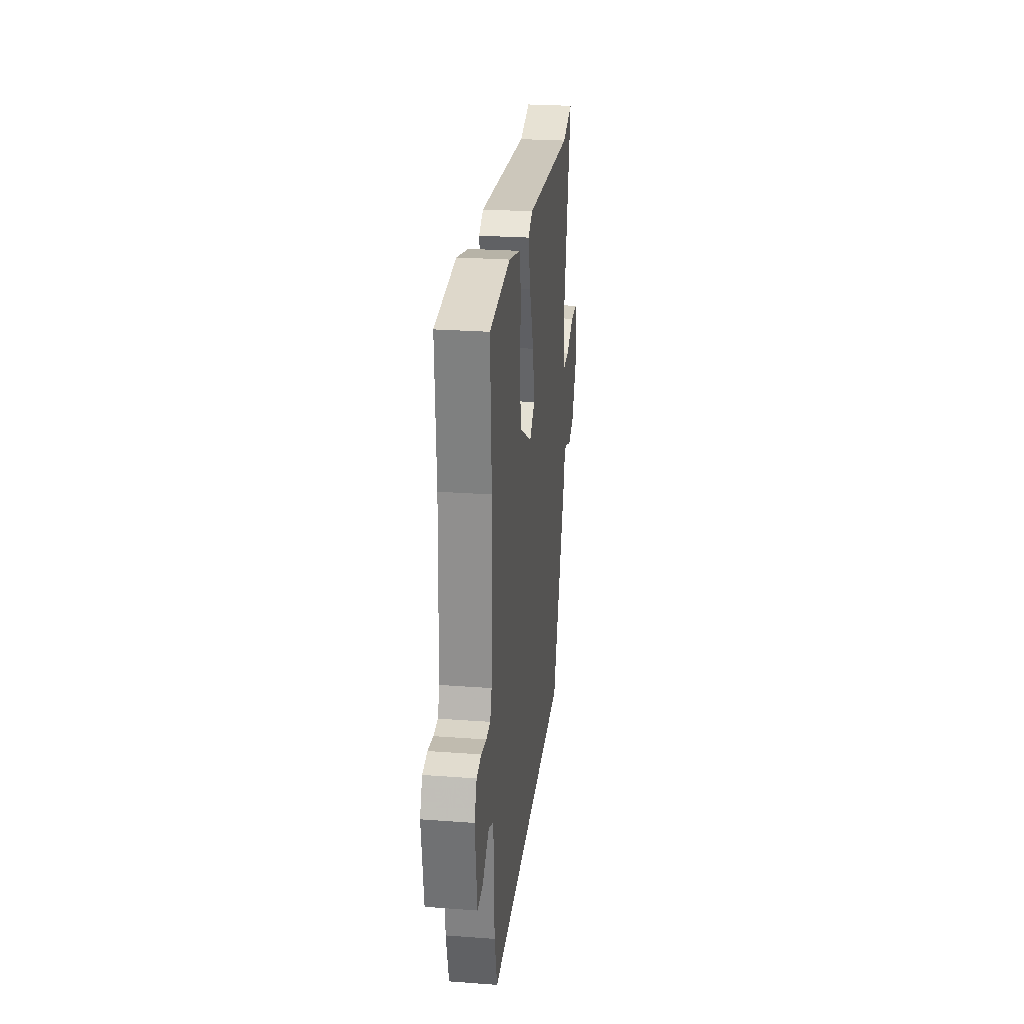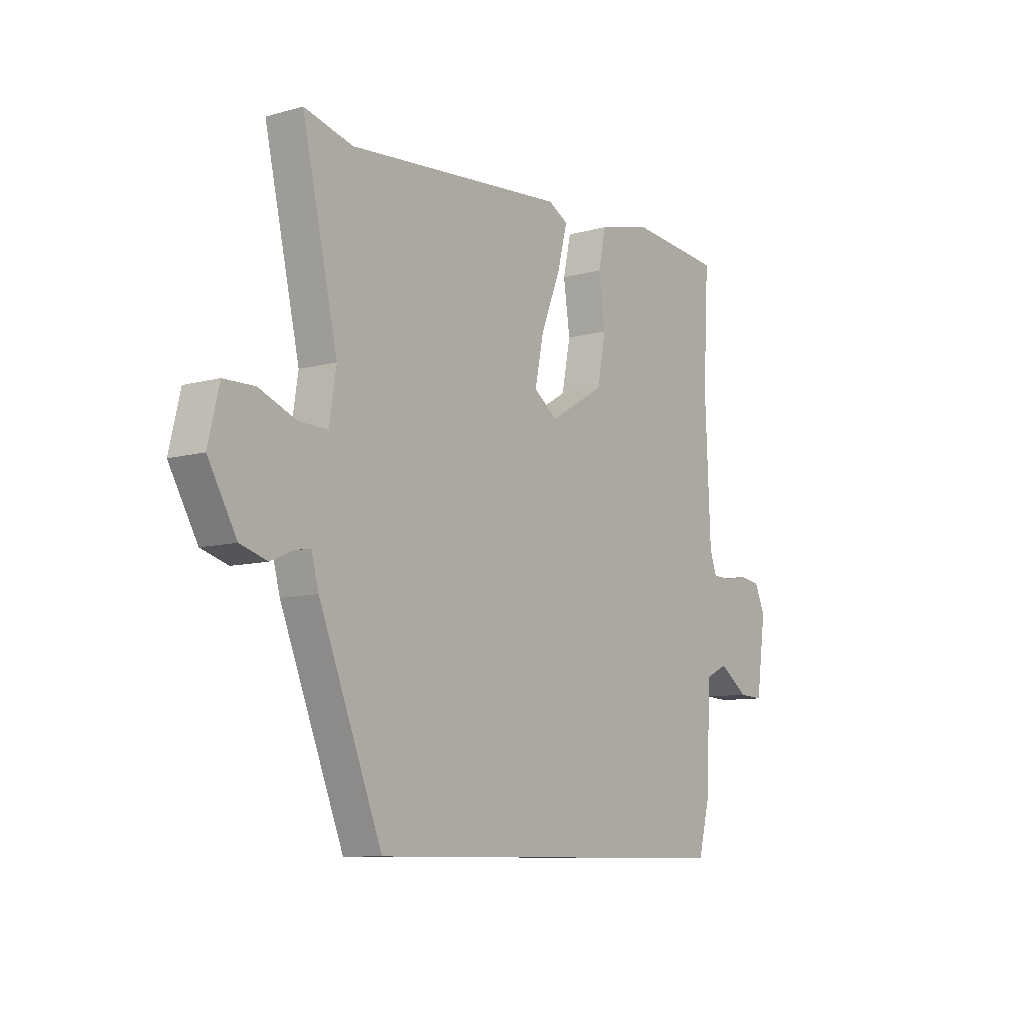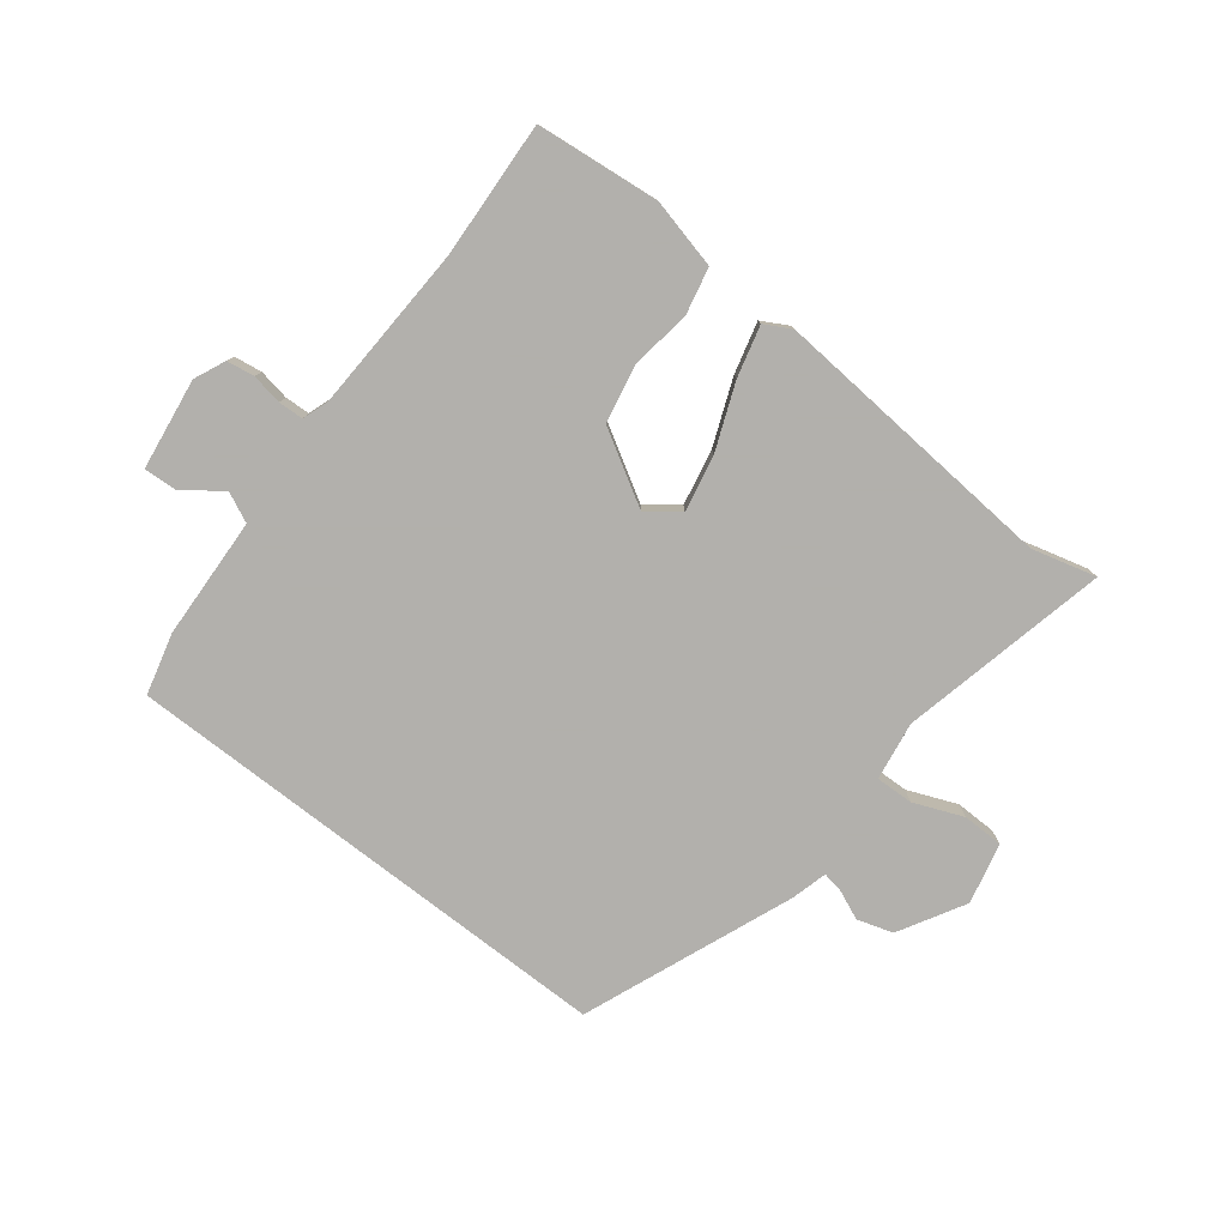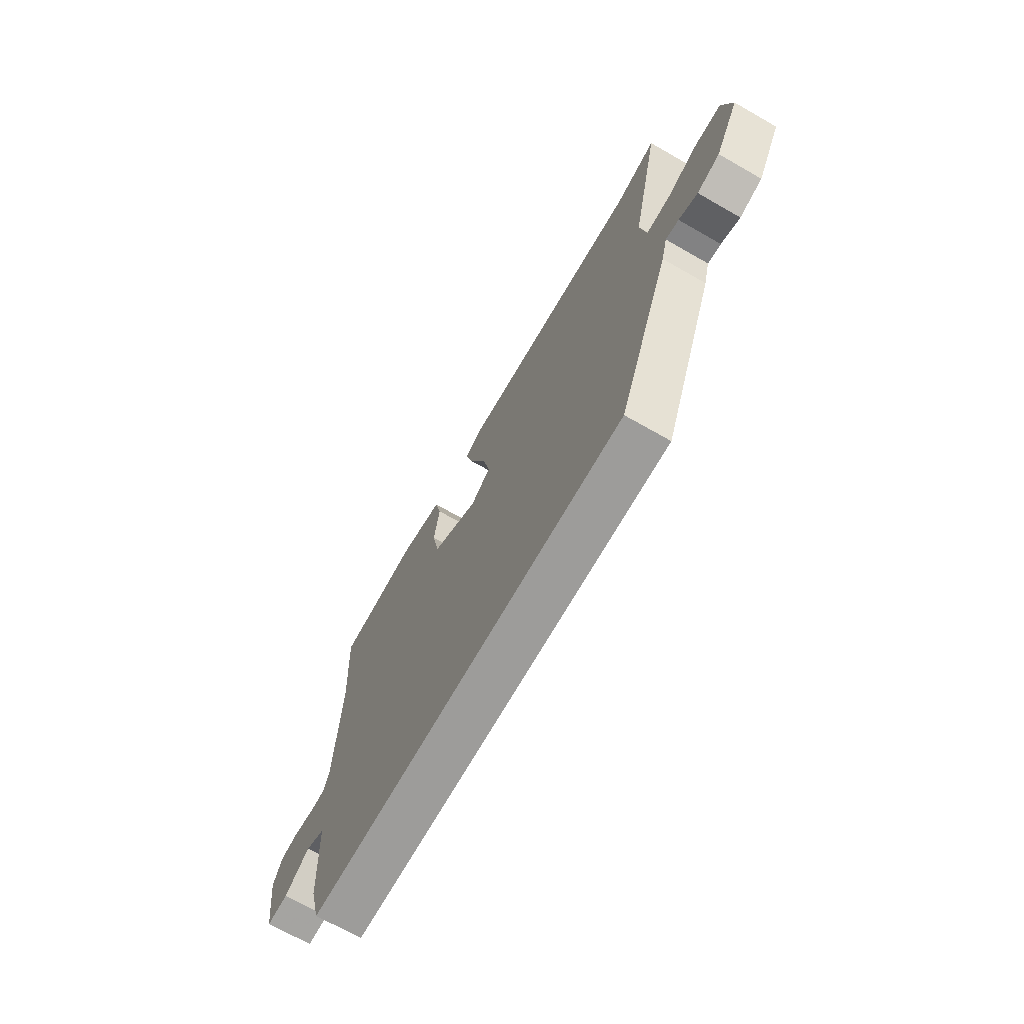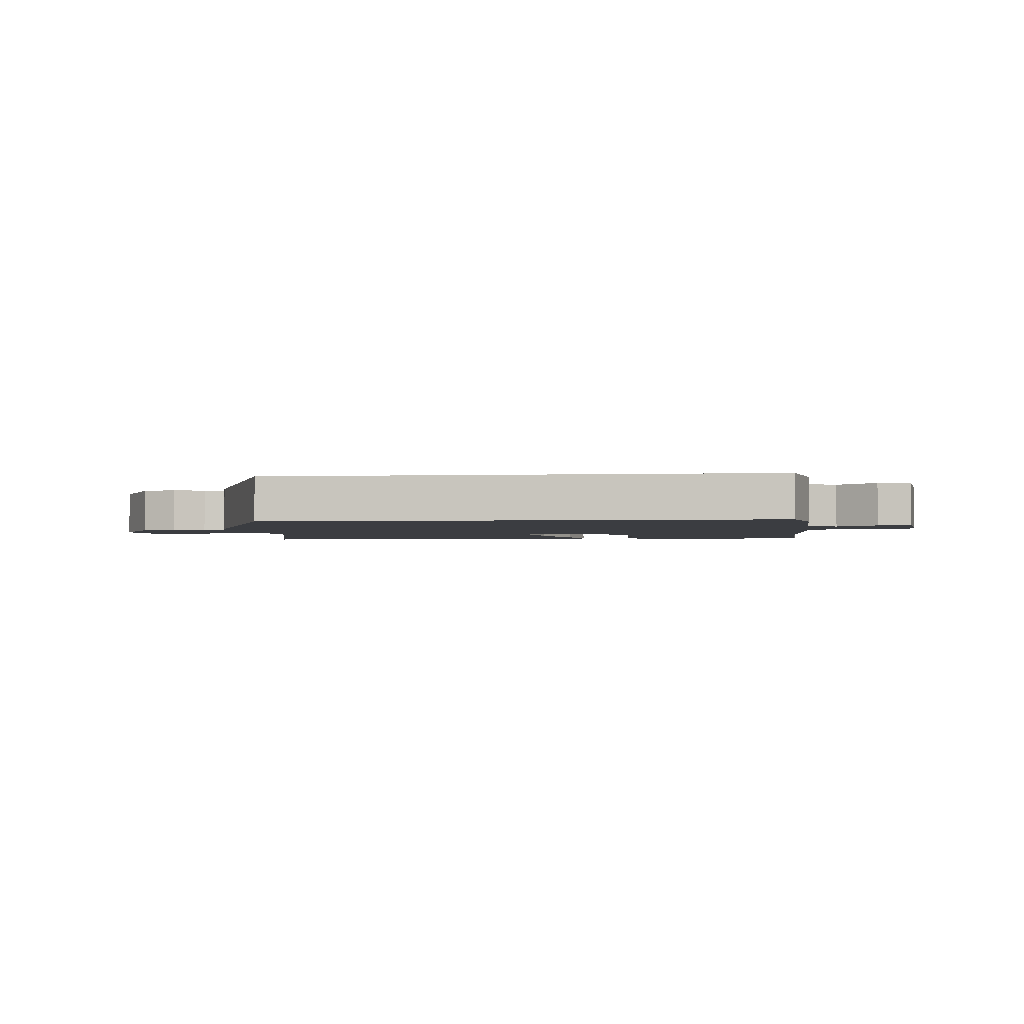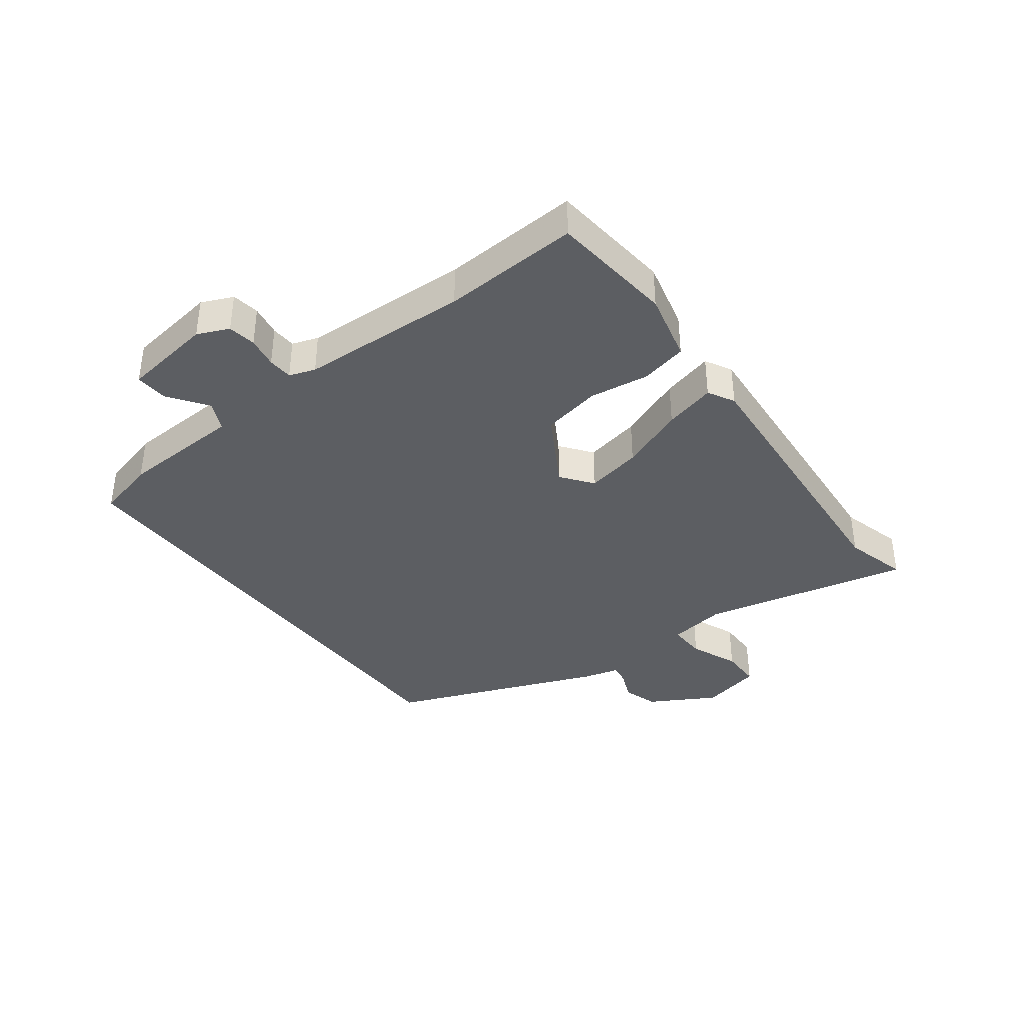
<metadata>
{"format":"obj","ext":"obj","renderer":"f3d","projection":"perspective","resolution":1024,"background":"white","views":[{"elev":26.0,"azim":-83.3,"up":"+Z"},{"elev":-9.1,"azim":126.3,"up":"+Z"},{"elev":-78.6,"azim":-37.8,"up":"+Y"},{"elev":-70.2,"azim":60.3,"up":"+Z"},{"elev":-2.4,"azim":-174.1,"up":"+Y"},{"elev":-37.7,"azim":-53.0,"up":"+Y"}]}
</metadata>
<code>
v -0.489 0.07 0.302
v -0.501 0.07 0.528
v -0.296 0.07 0.549
v -0.181 0.07 0.521
v -0.164 0.07 0.444
v -0.178 0.07 0.345
v -0.159 0.07 0.248
v -0.038 0.07 0.177
v 0.014 0.07 0.216
v -0.005 0.07 0.309
v -0.048 0.07 0.417
v -0.07 0.07 0.502
v -0.026 0.07 0.526
v 0.454 0.07 0.488
v 0.56 0.07 0.516
v 0.483 0.07 0.171
v 0.498 0.07 0.074
v 0.561 0.07 0.076
v 0.642 0.07 0.109
v 0.71 0.07 0.108
v 0.734 0.07 0.007
v 0.672 0.07 -0.102
v 0.613 0.07 -0.12
v 0.564 0.07 -0.099
v 0.53 0.07 -0.093
v 0.514 0.07 -0.153
v 0.376 0.07 -0.5
v -0.454 0.07 -0.5
v -0.48 0.07 -0.399
v -0.489 0.07 -0.196
v -0.538 0.07 -0.173
v -0.602 0.07 -0.219
v -0.656 0.07 -0.222
v -0.677 0.07 -0.071
v -0.654 0.07 -0.019
v -0.608 0.07 -0.012
v -0.557 0.07 -0.021
v -0.516 0.07 -0.019
v -0.501 0.07 0.024
v -0.489 0 0.302
v -0.501 0 0.528
v -0.296 0 0.549
v -0.181 0 0.521
v -0.164 0 0.444
v -0.178 0 0.345
v -0.159 0 0.248
v -0.038 0 0.177
v 0.014 0 0.216
v -0.005 0 0.309
v -0.048 0 0.417
v -0.07 0 0.502
v -0.026 0 0.526
v 0.454 0 0.488
v 0.56 0 0.516
v 0.483 0 0.171
v 0.498 0 0.074
v 0.561 0 0.076
v 0.642 0 0.109
v 0.71 0 0.108
v 0.734 0 0.007
v 0.672 0 -0.102
v 0.613 0 -0.12
v 0.564 0 -0.099
v 0.53 0 -0.093
v 0.514 0 -0.153
v 0.376 0 -0.5
v -0.454 0 -0.5
v -0.48 0 -0.399
v -0.489 0 -0.196
v -0.538 0 -0.173
v -0.602 0 -0.219
v -0.656 0 -0.222
v -0.677 0 -0.071
v -0.654 0 -0.019
v -0.608 0 -0.012
v -0.557 0 -0.021
v -0.516 0 -0.019
v -0.501 0 0.024
f 35 36 37
f 34 35 37
f 33 34 37
f 32 33 37
f 31 32 37
f 30 31 37 38
f 28 29 30
f 27 28 30
f 26 27 30
f 25 26 30
f 25 30 38 39
f 22 23 24
f 21 22 24
f 20 21 24
f 19 20 24
f 18 19 24
f 17 18 24 25
f 14 15 16
f 13 14 16
f 12 13 16
f 11 12 16
f 10 11 16
f 9 10 16 17
f 8 9 17 25
f 4 5 6
f 3 4 6
f 2 3 6
f 1 2 6
f 1 6 7
f 8 25 39 1
f 1 7 8
f 76 75 74
f 76 74 73
f 76 73 72
f 76 72 71
f 76 71 70
f 77 76 70 69
f 69 68 67
f 69 67 66
f 69 66 65
f 69 65 64
f 78 77 69 64
f 63 62 61
f 63 61 60
f 63 60 59
f 63 59 58
f 63 58 57
f 64 63 57 56
f 55 54 53
f 55 53 52
f 55 52 51
f 55 51 50
f 55 50 49
f 56 55 49 48
f 64 56 48 47
f 45 44 43
f 45 43 42
f 45 42 41
f 45 41 40
f 46 45 40
f 40 78 64 47
f 47 46 40
f 1 40 41 2
f 2 41 42 3
f 3 42 43 4
f 4 43 44 5
f 5 44 45 6
f 6 45 46 7
f 7 46 47 8
f 8 47 48 9
f 9 48 49 10
f 10 49 50 11
f 11 50 51 12
f 12 51 52 13
f 13 52 53 14
f 14 53 54 15
f 15 54 55 16
f 16 55 56 17
f 17 56 57 18
f 18 57 58 19
f 19 58 59 20
f 20 59 60 21
f 21 60 61 22
f 22 61 62 23
f 23 62 63 24
f 24 63 64 25
f 25 64 65 26
f 26 65 66 27
f 27 66 67 28
f 28 67 68 29
f 29 68 69 30
f 30 69 70 31
f 31 70 71 32
f 32 71 72 33
f 33 72 73 34
f 34 73 74 35
f 35 74 75 36
f 36 75 76 37
f 37 76 77 38
f 38 77 78 39
f 39 78 40 1

</code>
